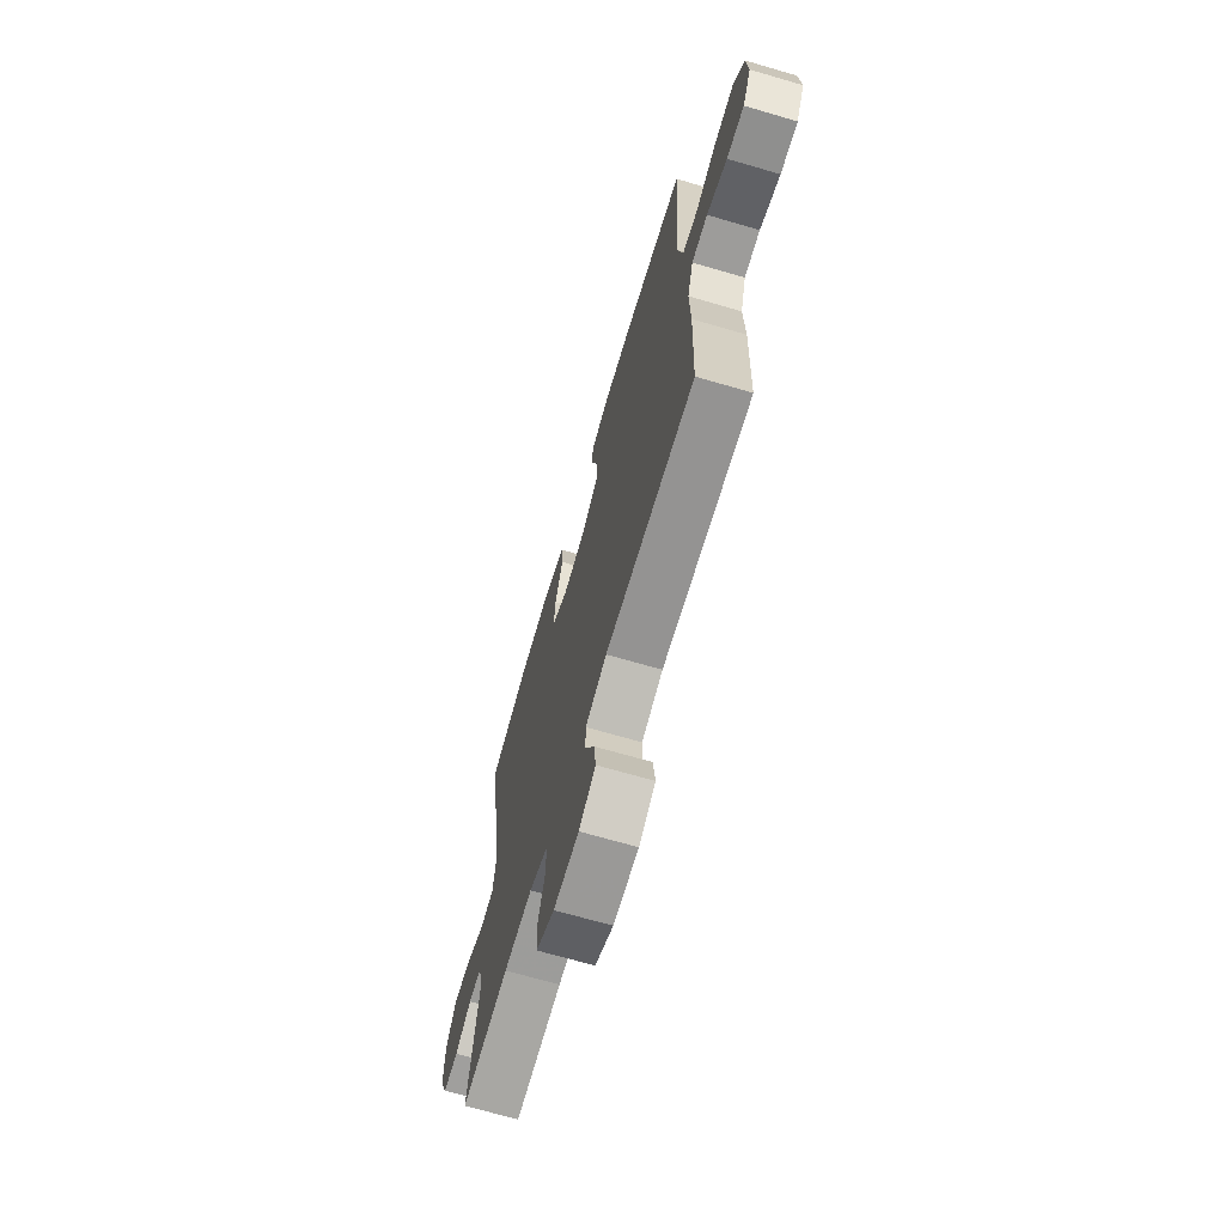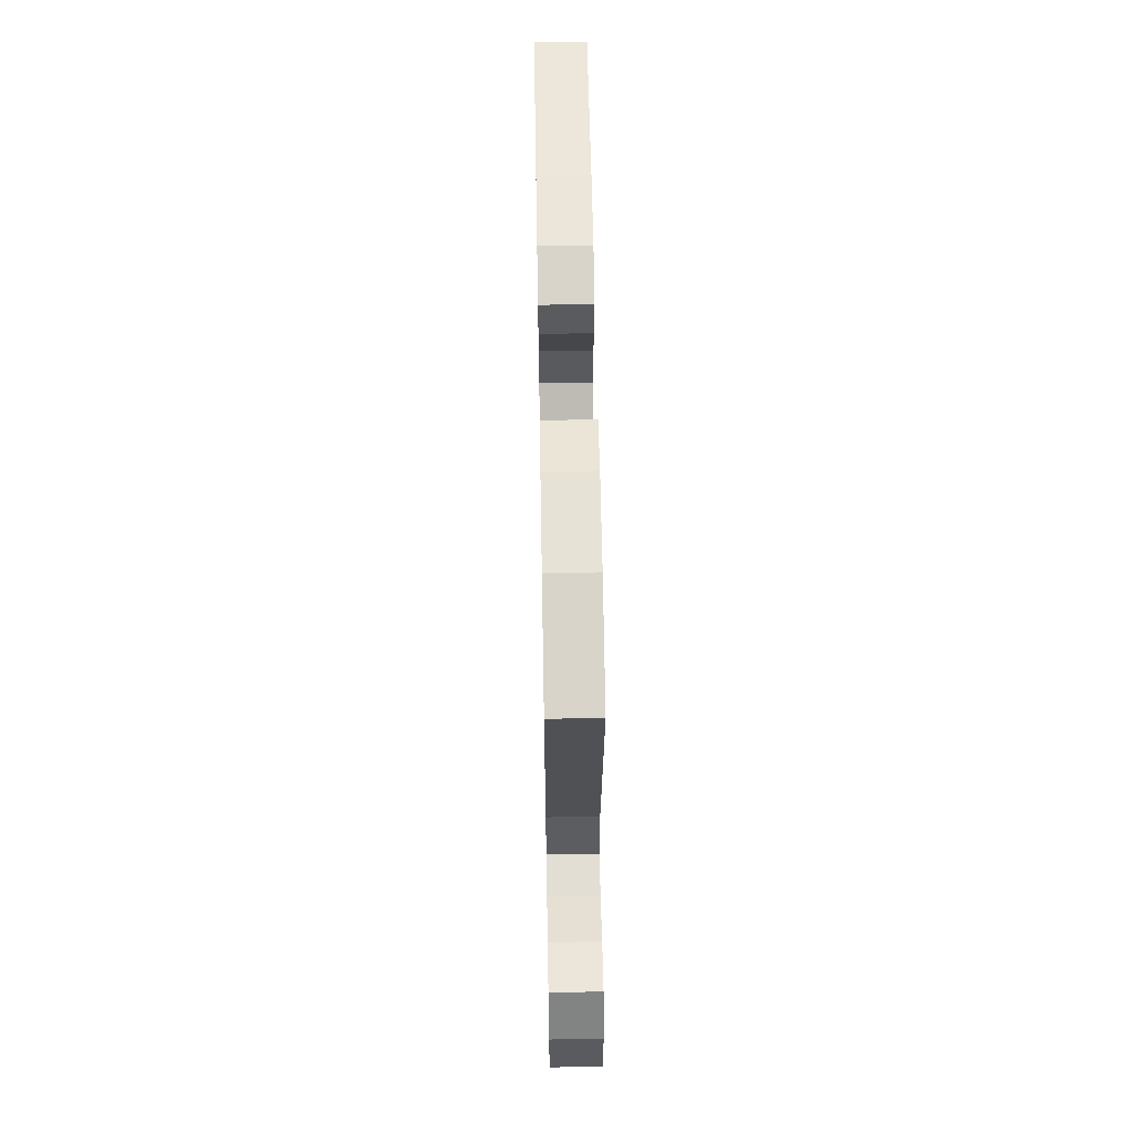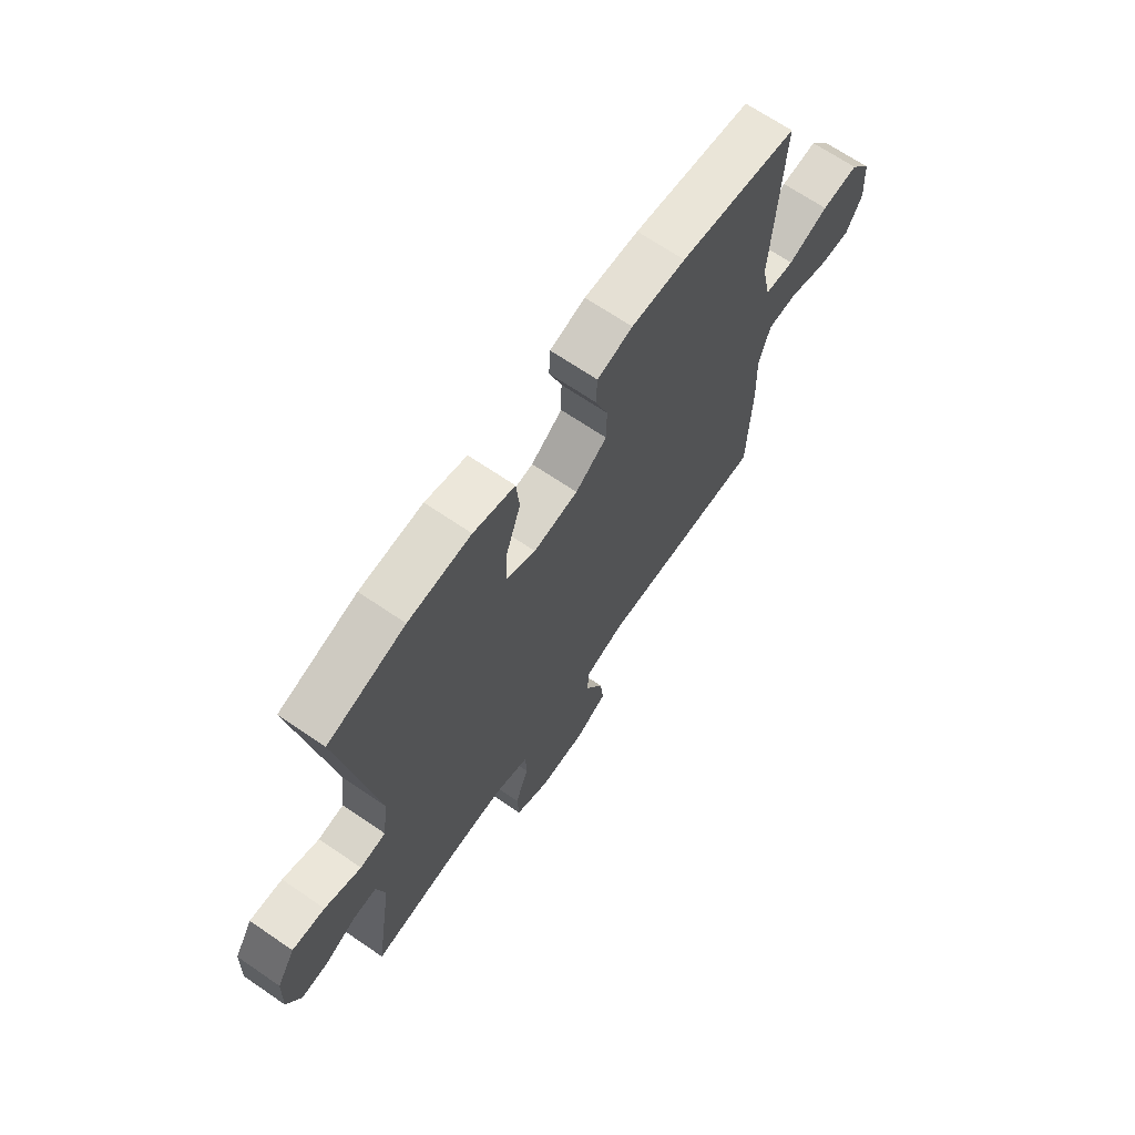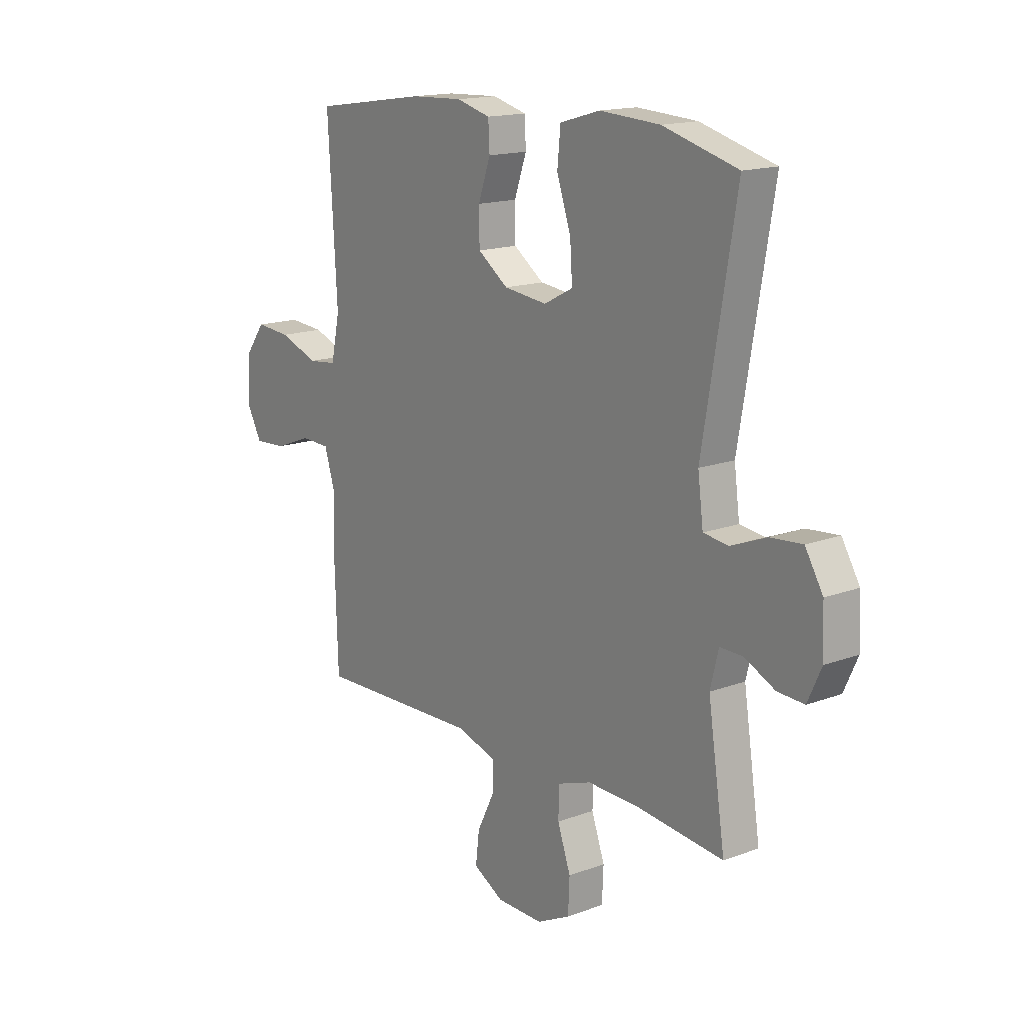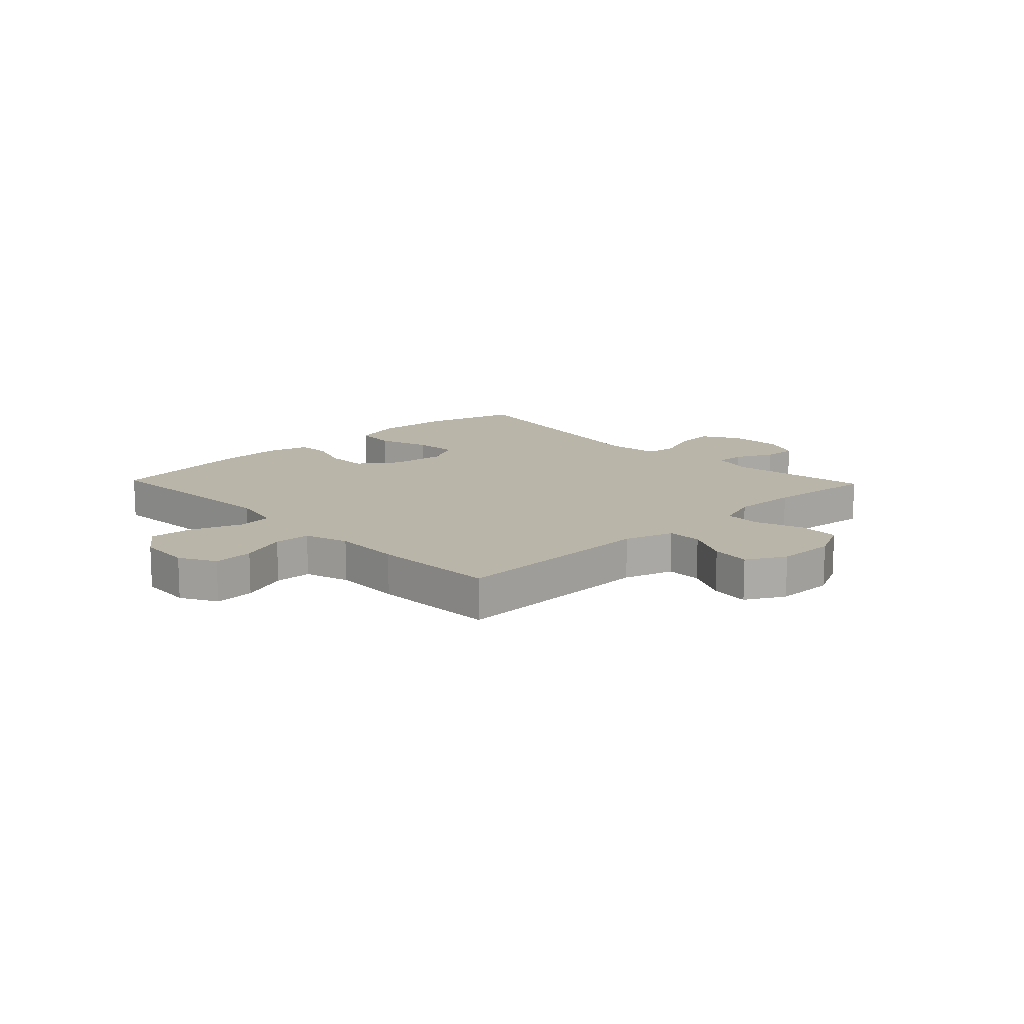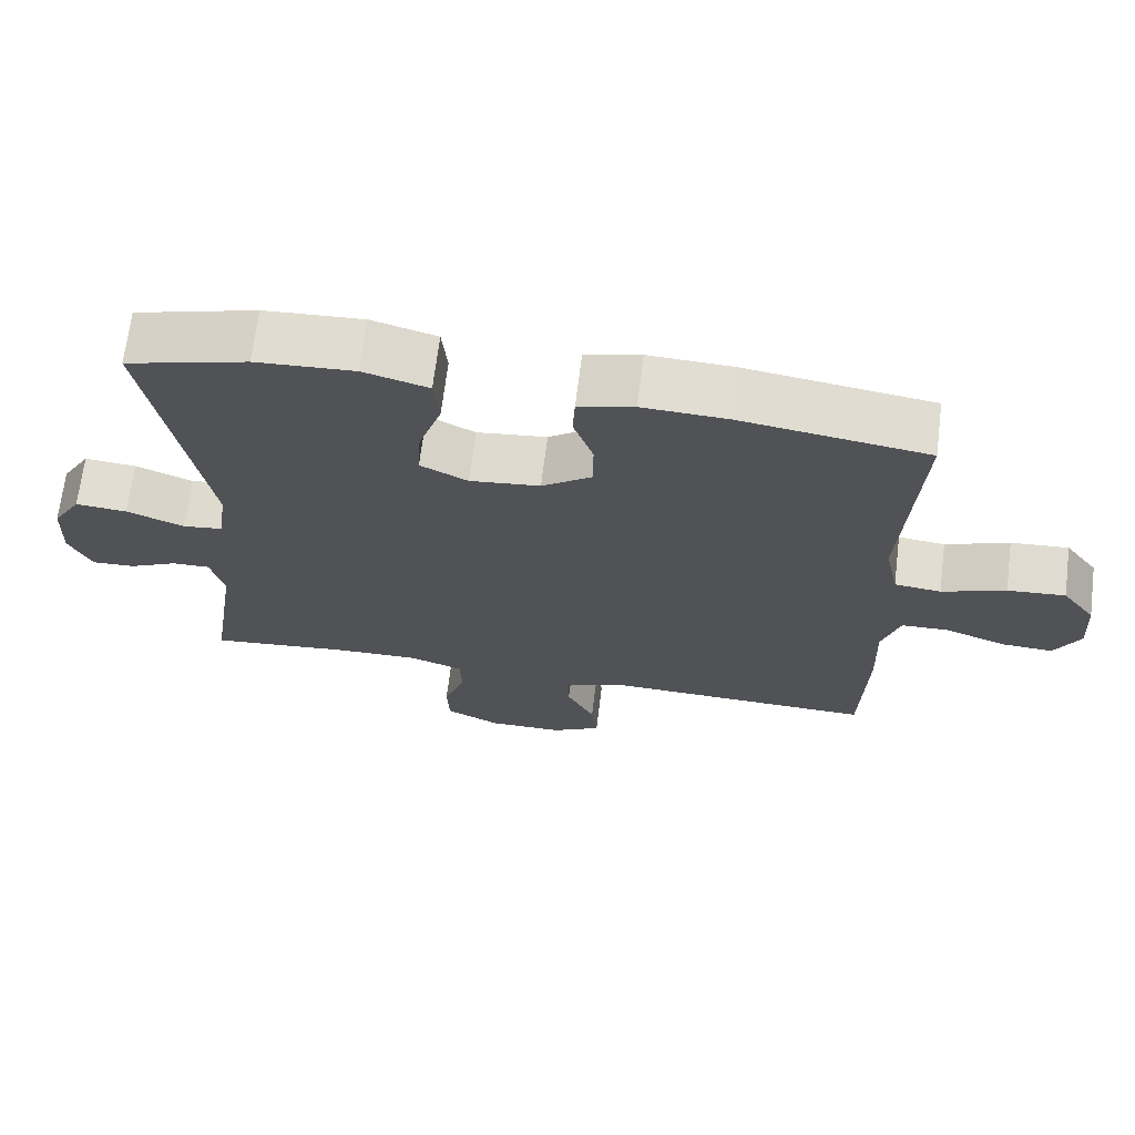
<metadata>
{"format":"obj","ext":"obj","renderer":"f3d","projection":"perspective","resolution":1024,"background":"white","views":[{"elev":-68.5,"azim":73.7,"up":"+Z"},{"elev":60.1,"azim":-91.0,"up":"+Z"},{"elev":67.8,"azim":-55.6,"up":"+Z"},{"elev":15.8,"azim":-127.8,"up":"+Z"},{"elev":13.6,"azim":136.3,"up":"+Y"},{"elev":68.6,"azim":7.1,"up":"+Z"}]}
</metadata>
<code>
v 0.5 0.07 -0.5
v 0.138 0.07 -0.489
v 0.052 0.07 -0.516
v 0.052 0.07 -0.577
v 0.09 0.07 -0.653
v 0.098 0.07 -0.721
v 0.031 0.07 -0.758
v -0.071 0.07 -0.759
v -0.145 0.07 -0.722
v -0.148 0.07 -0.65
v -0.119 0.07 -0.568
v -0.121 0.07 -0.503
v -0.195 0.07 -0.477
v -0.31 0.07 -0.48
v -0.5 0.07 -0.5
v -0.462 0.07 -0.251
v -0.48 0.07 -0.178
v -0.531 0.07 -0.179
v -0.597 0.07 -0.211
v -0.656 0.07 -0.214
v -0.686 0.07 -0.148
v -0.682 0.07 -0.053
v -0.643 0.07 0.012
v -0.573 0.07 0.006
v -0.495 0.07 -0.025
v -0.44 0.07 -0.018
v -0.428 0.07 0.074
v -0.5 0.07 0.5
v -0.336 0.07 0.546
v -0.203 0.07 0.554
v -0.115 0.07 0.529
v -0.108 0.07 0.457
v -0.139 0.07 0.365
v -0.144 0.07 0.289
v -0.08 0.07 0.256
v 0.015 0.07 0.267
v 0.082 0.07 0.315
v 0.083 0.07 0.387
v 0.056 0.07 0.464
v 0.059 0.07 0.522
v 0.134 0.07 0.542
v 0.249 0.07 0.537
v 0.5 0.07 0.5
v 0.48 0.07 0.156
v 0.499 0.07 0.066
v 0.562 0.07 0.059
v 0.648 0.07 0.091
v 0.726 0.07 0.097
v 0.771 0.07 0.036
v 0.777 0.07 -0.056
v 0.743 0.07 -0.119
v 0.673 0.07 -0.115
v 0.591 0.07 -0.084
v 0.527 0.07 -0.086
v 0.503 0.07 -0.163
v 0.507 0.07 -0.282
v 0.5 0 -0.5
v 0.138 0 -0.489
v 0.052 0 -0.516
v 0.052 0 -0.577
v 0.09 0 -0.653
v 0.098 0 -0.721
v 0.031 0 -0.758
v -0.071 0 -0.759
v -0.145 0 -0.722
v -0.148 0 -0.65
v -0.119 0 -0.568
v -0.121 0 -0.503
v -0.195 0 -0.477
v -0.31 0 -0.48
v -0.5 0 -0.5
v -0.462 0 -0.251
v -0.48 0 -0.178
v -0.531 0 -0.179
v -0.597 0 -0.211
v -0.656 0 -0.214
v -0.686 0 -0.148
v -0.682 0 -0.053
v -0.643 0 0.012
v -0.573 0 0.006
v -0.495 0 -0.025
v -0.44 0 -0.018
v -0.428 0 0.074
v -0.5 0 0.5
v -0.336 0 0.546
v -0.203 0 0.554
v -0.115 0 0.529
v -0.108 0 0.457
v -0.139 0 0.365
v -0.144 0 0.289
v -0.08 0 0.256
v 0.015 0 0.267
v 0.082 0 0.315
v 0.083 0 0.387
v 0.056 0 0.464
v 0.059 0 0.522
v 0.134 0 0.542
v 0.249 0 0.537
v 0.5 0 0.5
v 0.48 0 0.156
v 0.499 0 0.066
v 0.562 0 0.059
v 0.648 0 0.091
v 0.726 0 0.097
v 0.771 0 0.036
v 0.777 0 -0.056
v 0.743 0 -0.119
v 0.673 0 -0.115
v 0.591 0 -0.084
v 0.527 0 -0.086
v 0.503 0 -0.163
v 0.507 0 -0.282
f 55 56 1 2
f 54 55 2 3
f 51 52 53
f 50 51 53
f 49 50 53
f 48 49 53
f 47 48 53
f 46 47 53
f 45 46 53 54
f 44 45 54 3
f 42 43 44
f 41 42 44
f 40 41 44
f 39 40 44
f 38 39 44
f 37 38 44
f 36 37 44 3
f 31 32 33
f 30 31 33
f 29 30 33
f 28 29 33
f 27 28 33
f 26 27 33 34
f 23 24 25
f 22 23 25
f 21 22 25
f 20 21 25
f 19 20 25
f 18 19 25
f 17 18 25 26
f 26 34 35
f 17 26 35
f 16 17 35
f 9 10 11
f 8 9 11
f 7 8 11
f 6 7 11
f 5 6 11
f 4 5 11
f 4 11 12
f 3 4 12
f 36 3 12 13
f 16 35 36
f 15 16 36
f 14 15 36
f 13 14 36
f 58 57 112 111
f 59 58 111 110
f 109 108 107
f 109 107 106
f 109 106 105
f 109 105 104
f 109 104 103
f 109 103 102
f 110 109 102 101
f 59 110 101 100
f 100 99 98
f 100 98 97
f 100 97 96
f 100 96 95
f 100 95 94
f 100 94 93
f 59 100 93 92
f 89 88 87
f 89 87 86
f 89 86 85
f 89 85 84
f 89 84 83
f 90 89 83 82
f 81 80 79
f 81 79 78
f 81 78 77
f 81 77 76
f 81 76 75
f 81 75 74
f 82 81 74 73
f 91 90 82
f 91 82 73
f 91 73 72
f 67 66 65
f 67 65 64
f 67 64 63
f 67 63 62
f 67 62 61
f 67 61 60
f 68 67 60
f 68 60 59
f 69 68 59 92
f 92 91 72
f 92 72 71
f 92 71 70
f 92 70 69
f 1 57 58 2
f 2 58 59 3
f 3 59 60 4
f 4 60 61 5
f 5 61 62 6
f 6 62 63 7
f 7 63 64 8
f 8 64 65 9
f 9 65 66 10
f 10 66 67 11
f 11 67 68 12
f 12 68 69 13
f 13 69 70 14
f 14 70 71 15
f 15 71 72 16
f 16 72 73 17
f 17 73 74 18
f 18 74 75 19
f 19 75 76 20
f 20 76 77 21
f 21 77 78 22
f 22 78 79 23
f 23 79 80 24
f 24 80 81 25
f 25 81 82 26
f 26 82 83 27
f 27 83 84 28
f 28 84 85 29
f 29 85 86 30
f 30 86 87 31
f 31 87 88 32
f 32 88 89 33
f 33 89 90 34
f 34 90 91 35
f 35 91 92 36
f 36 92 93 37
f 37 93 94 38
f 38 94 95 39
f 39 95 96 40
f 40 96 97 41
f 41 97 98 42
f 42 98 99 43
f 43 99 100 44
f 44 100 101 45
f 45 101 102 46
f 46 102 103 47
f 47 103 104 48
f 48 104 105 49
f 49 105 106 50
f 50 106 107 51
f 51 107 108 52
f 52 108 109 53
f 53 109 110 54
f 54 110 111 55
f 55 111 112 56
f 56 112 57 1

</code>
